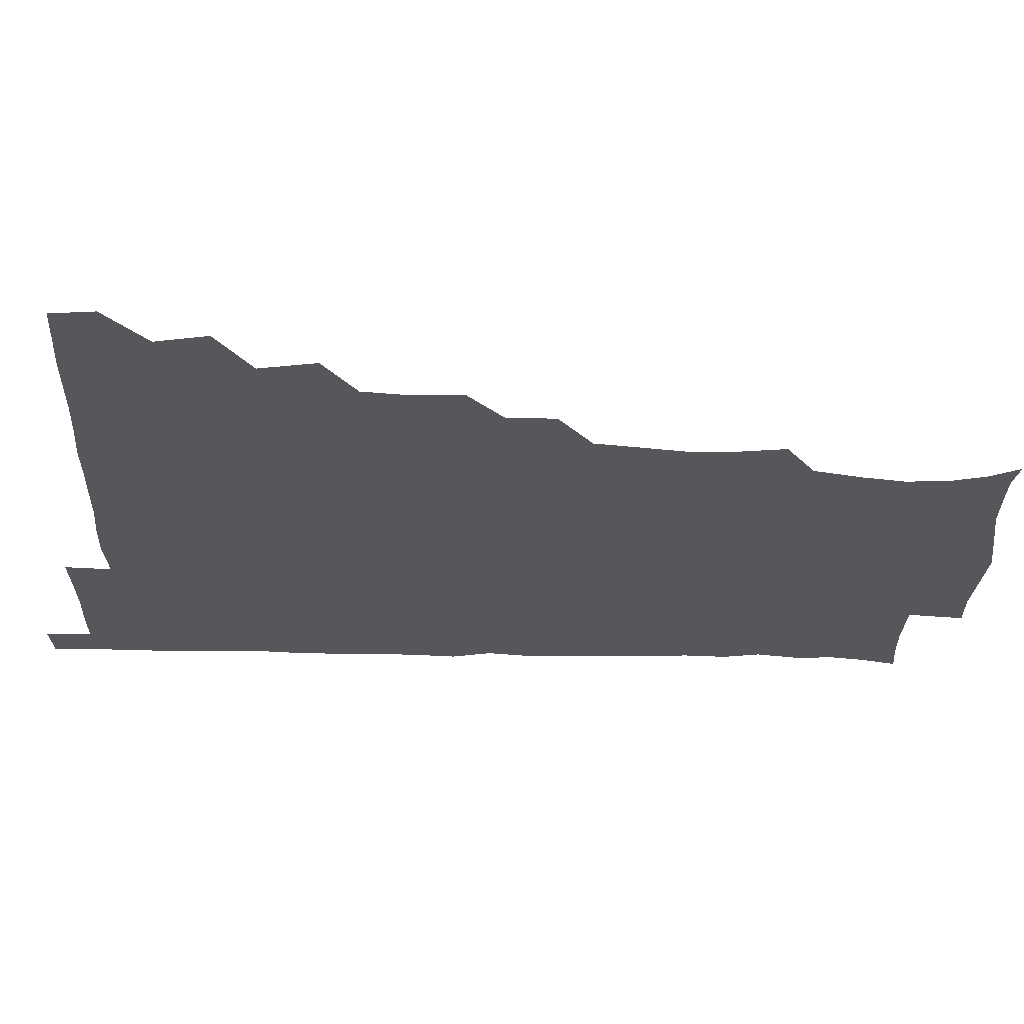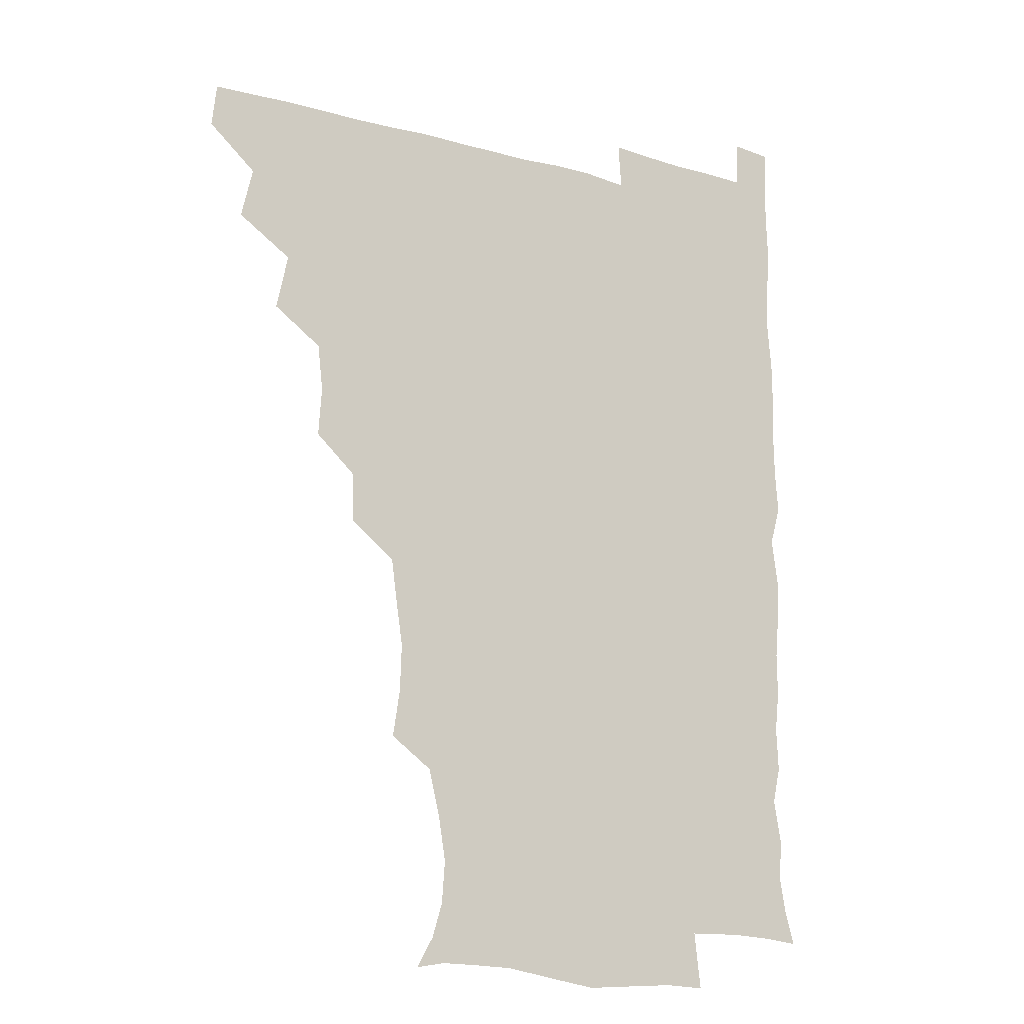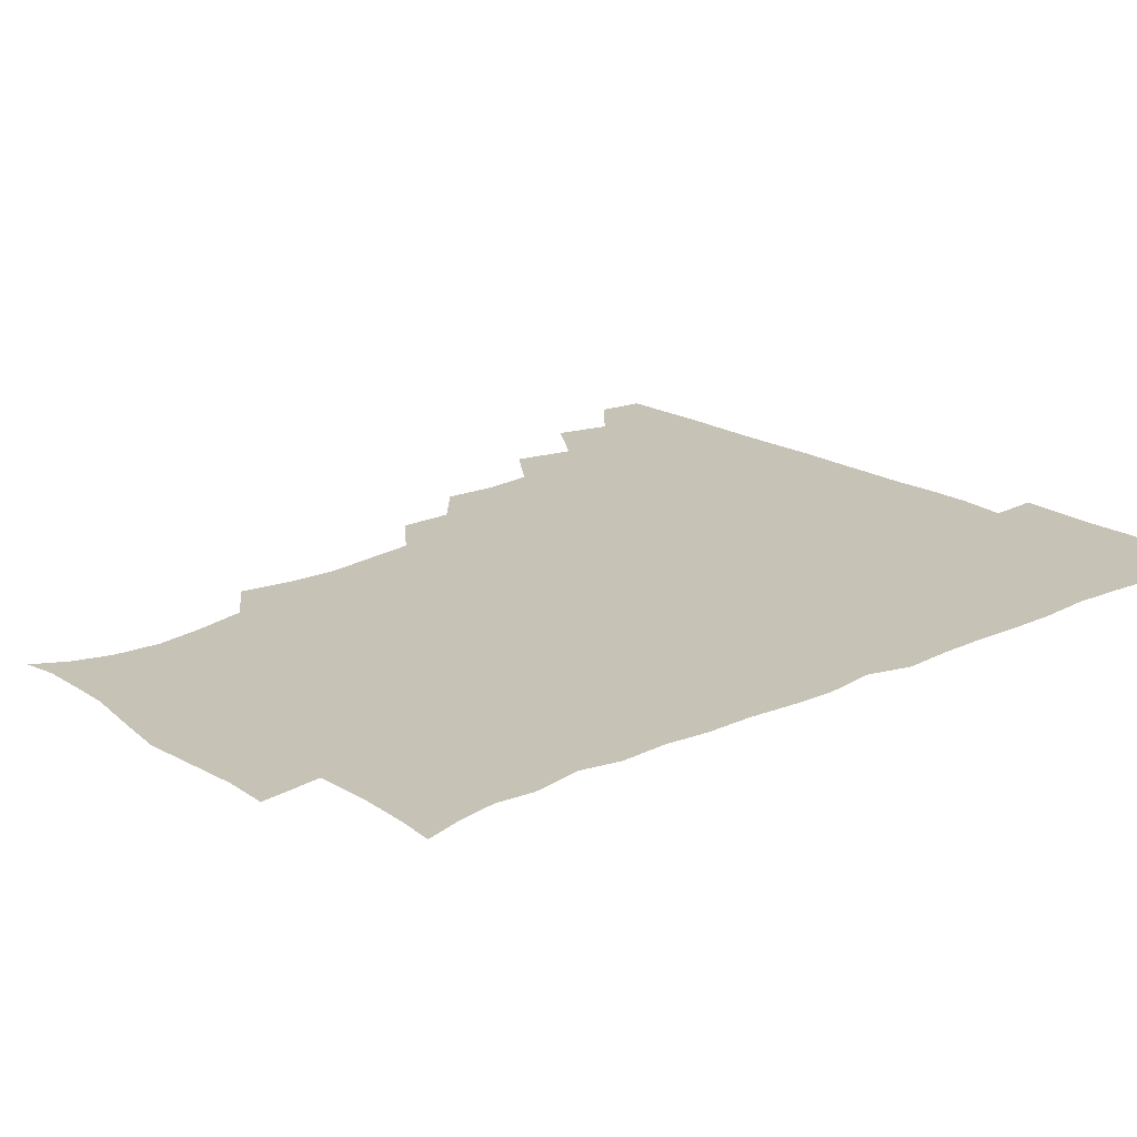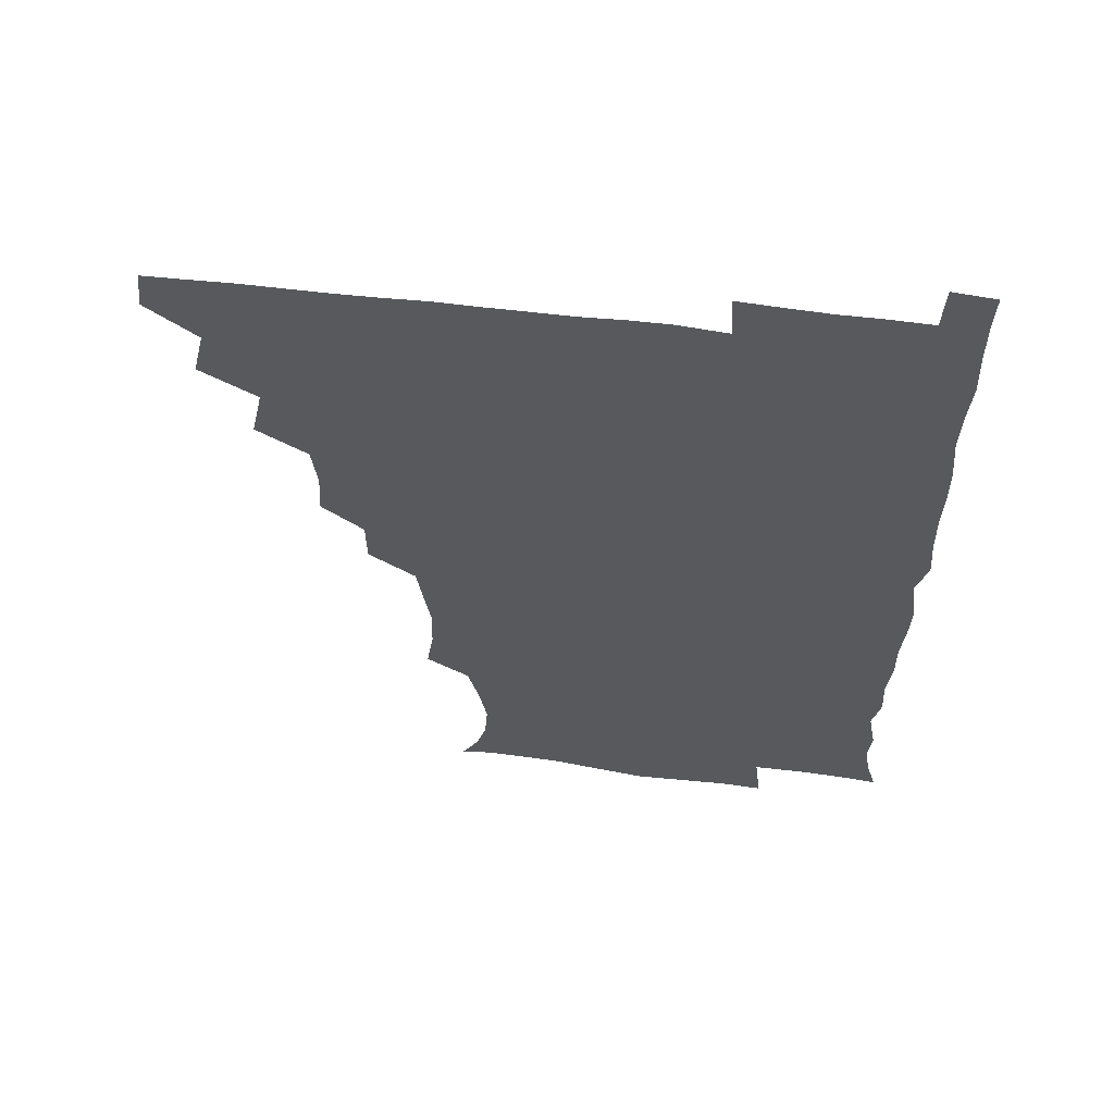
<metadata>
{"format":"obj","ext":"obj","renderer":"f3d","projection":"perspective","resolution":1024,"background":"white","views":[{"elev":-26.8,"azim":-92.2,"up":"+Z"},{"elev":-14.8,"azim":-31.1,"up":"+Y"},{"elev":19.3,"azim":49.0,"up":"+Z"},{"elev":60.5,"azim":6.9,"up":"+Y"}]}
</metadata>
<code>
v 464.8 480 0
v 466.6 495.4 0
v 477.8 446.9 0
v 482.1 465.1 0
v 482.3 480.5 0
v 481.5 495.7 0
v 493 414.2 0
v 497.3 434.1 0
v 496.6 450.3 0
v 498 466.2 0
v 496.9 480.9 0
v 496.2 496.2 0
v 511.2 368.2 0
v 512.4 385.3 0
v 510.6 401.9 0
v 513.6 421.9 0
v 512.1 435.8 0
v 512.4 451.5 0
v 512.2 466.2 0
v 511.7 480.9 0
v 511.1 496.1 0
v 526 337.6 0
v 525.9 354.9 0
v 527.4 374.2 0
v 527.7 391.6 0
v 528.1 407.9 0
v 527.3 421.6 0
v 527.5 436.8 0
v 527.2 451.5 0
v 526.9 466.1 0
v 526.4 481 0
v 526.1 496 0
v 543.9 259.7 0
v 546.5 276.7 0
v 547 293.3 0
v 544.9 307.8 0
v 542.5 324.9 0
v 542.7 344.4 0
v 542.3 360.5 0
v 541.7 375.2 0
v 541.1 389.6 0
v 541.8 406.4 0
v 542.5 422.3 0
v 542.6 437.1 0
v 542.1 451.5 0
v 541.6 466.2 0
v 541.3 481.1 0
v 540.9 496.3 0
v 554.9 178.3 0
v 560.9 188.8 0
v 564.6 201.1 0
v 565.7 216.1 0
v 563.2 231.5 0
v 559.1 248.8 0
v 560.5 268.8 0
v 560.1 284 0
v 559.3 298.8 0
v 558.4 314.4 0
v 557.4 330.1 0
v 557.6 347 0
v 557.1 361.8 0
v 557.7 378 0
v 557.5 392.8 0
v 557.4 407.8 0
v 557.4 422.5 0
v 557.1 436.8 0
v 557.5 451.3 0
v 556.9 465.9 0
v 556.2 481.2 0
v 555.5 496.9 0
v 565.6 180 0
v 572.7 192.7 0
v 576.8 208.6 0
v 576.3 223.2 0
v 575.1 240.3 0
v 573.4 254.8 0
v 574.2 272.6 0
v 574.2 288.3 0
v 573.7 302.8 0
v 573.1 317.9 0
v 572.5 332.4 0
v 572.2 347.8 0
v 572.3 363.1 0
v 572.1 377.8 0
v 572.3 393.4 0
v 572.3 408 0
v 571.9 422.2 0
v 572.1 436.8 0
v 572.3 451.2 0
v 571.8 465.8 0
v 571.2 481 0
v 570.4 496.6 0
v 577.9 179.7 0
v 585.6 194 0
v 589.5 212.4 0
v 589.4 228.2 0
v 588.4 243.4 0
v 588.2 258.5 0
v 588.3 272.9 0
v 587.7 288.6 0
v 587.7 304.3 0
v 587.3 317.8 0
v 587.2 333.8 0
v 586.8 347.9 0
v 586.9 363.4 0
v 586.7 377.7 0
v 586.8 393 0
v 586.8 407.9 0
v 586.9 422.7 0
v 586.7 436.7 0
v 586.6 451.2 0
v 586.7 465.7 0
v 586.4 480.6 0
v 585.4 496.6 0
v 593.2 179 0
v 601.6 197.7 0
v 603.3 214.3 0
v 603.2 228.6 0
v 602.2 243.4 0
v 602 257.6 0
v 602.3 275.3 0
v 602.2 289.2 0
v 601.8 303.4 0
v 602 319.6 0
v 601.6 332.8 0
v 601.3 347.1 0
v 601.3 362.7 0
v 601.5 378.2 0
v 601.4 393.1 0
v 601.7 408.1 0
v 601.4 421.8 0
v 601.4 436.5 0
v 601.6 451.3 0
v 601.5 465.7 0
v 601.5 480.1 0
v 600.4 496.6 0
v 610.8 175.9 0
v 616.3 197.8 0
v 616.9 214.4 0
v 617.3 230.4 0
v 616.5 243.4 0
v 616.5 260.3 0
v 616.6 274.6 0
v 616.4 289.3 0
v 616.6 304.5 0
v 616.4 318.8 0
v 616.2 333.7 0
v 616.3 348.5 0
v 616.3 364.1 0
v 616.2 378.1 0
v 616 391.7 0
v 616.3 408.6 0
v 616.4 422.3 0
v 616.6 437 0
v 616.4 451.4 0
v 616.1 466.1 0
v 616.2 480.4 0
v 615.1 497.4 0
v 628.4 172.9 0
v 630.7 197.6 0
v 630.7 215.6 0
v 631.2 230.7 0
v 631.7 245.3 0
v 631.3 258.5 0
v 631.1 273.5 0
v 630.9 288.3 0
v 630.6 304 0
v 630.9 319.9 0
v 630.8 333.6 0
v 630.9 349 0
v 630.8 363.6 0
v 630.8 378.7 0
v 630.9 393.2 0
v 630.9 408.1 0
v 631.1 421.8 0
v 631.4 437.8 0
v 631.3 451.6 0
v 631.4 466 0
v 631 481 0
v 629.6 497.4 0
v 645.9 173.9 0
v 645.7 198.1 0
v 645.5 213.2 0
v 644.8 230.3 0
v 645.9 244.8 0
v 645.8 258.6 0
v 645.4 274.1 0
v 645.5 289 0
v 645.2 303.2 0
v 645.1 319.6 0
v 645.3 333.4 0
v 645.1 349.2 0
v 645.5 363.3 0
v 645.3 378.8 0
v 645.4 393.2 0
v 645.2 408.3 0
v 645.8 421.7 0
v 645.8 437.3 0
v 646 451.8 0
v 646.1 466.3 0
v 646.4 480.8 0
v 646.3 495.7 0
v 645.2 512.3 0
v 663 174.8 0
v 660.5 197 0
v 659.9 214.3 0
v 660.5 226.6 0
v 659.2 244.8 0
v 659.8 259.9 0
v 659.6 274.9 0
v 659.5 290.2 0
v 659.9 303.2 0
v 659.3 319.5 0
v 659.8 333.5 0
v 660.4 347.3 0
v 659.9 363.3 0
v 659.8 378.6 0
v 660 392.9 0
v 660 407.7 0
v 660.4 422.1 0
v 660.3 438 0
v 660.6 452 0
v 660.9 466.4 0
v 661.2 480.9 0
v 661.1 495.6 0
v 659.8 511.4 0
v 677.8 173.9 0
v 675.4 194.4 0
v 674.4 212.2 0
v 674.6 228.1 0
v 673.2 244.3 0
v 673.2 260.1 0
v 673.2 276.1 0
v 673.3 290.4 0
v 673.8 304.5 0
v 673.3 319.7 0
v 674.5 332.8 0
v 674.4 348.1 0
v 674.4 362.9 0
v 674 378.6 0
v 674.2 393.2 0
v 673.6 408.9 0
v 674.9 422.2 0
v 674.8 437.6 0
v 675.2 452 0
v 675.6 466.5 0
v 675.9 481.1 0
v 676 495.4 0
v 675.4 510.6 0
v 694.9 194.6 0
v 689.6 211.7 0
v 687.8 228.8 0
v 688 242.8 0
v 688 257.4 0
v 688.1 272.7 0
v 687.7 288.3 0
v 687.6 303.7 0
v 688.4 317.6 0
v 689.2 331.5 0
v 688.6 347.4 0
v 688.5 362.6 0
v 688.9 377.3 0
v 688.9 392.2 0
v 689.7 406.6 0
v 689.2 422.1 0
v 689.7 436.6 0
v 689.4 452.4 0
v 690 466.8 0
v 690.2 481.3 0
v 690.6 495.9 0
v 690.5 510.7 0
v 710.6 193.6 0
v 704.6 209.7 0
v 703.4 223.8 0
v 701.7 240.4 0
v 701.7 254.4 0
v 702.2 269.8 0
v 702.5 284.4 0
v 702.1 300.4 0
v 702.9 314.7 0
v 703.6 329.5 0
v 702.8 345.6 0
v 702.4 360.9 0
v 703.8 375.3 0
v 704.4 389.6 0
v 704.1 405 0
v 702.9 421.6 0
v 704 435.6 0
v 704.6 450.6 0
v 704.5 466.3 0
v 704.9 481.1 0
v 705.3 495.8 0
v 705.6 510.2 0
v 706.4 527 0
v 723 192.1 0
v 719.6 204.4 0
v 717.2 218.1 0
v 718.5 230.6 0
v 715.6 247.4 0
v 718.5 260.6 0
v 717.7 276.4 0
v 719.2 291.1 0
v 719.1 306.8 0
v 720.3 321.6 0
v 720.9 336.6 0
v 718.4 354.2 0
v 722.4 368.2 0
v 721.2 383.8 0
v 720.9 399.3 0
v 721.3 414.7 0
v 721.1 430.2 0
v 719.6 447.7 0
v 720.1 463.8 0
v 721.3 479.2 0
v 720.6 495.5 0
v 720.4 510.7 0
v 721 525.5 0
f 4 5 1
f 1 5 2
f 5 6 2
f 8 9 3
f 3 9 4
f 9 10 4
f 4 10 5
f 10 11 5
f 5 11 6
f 11 12 6
f 15 16 7
f 7 16 8
f 16 17 8
f 8 17 9
f 17 18 9
f 9 18 10
f 18 19 10
f 10 19 11
f 19 20 11
f 11 20 12
f 20 21 12
f 23 24 13
f 13 24 14
f 24 25 14
f 14 25 15
f 25 26 15
f 15 26 16
f 26 27 16
f 16 27 17
f 27 28 17
f 17 28 18
f 28 29 18
f 18 29 19
f 29 30 19
f 19 30 20
f 30 31 20
f 20 31 21
f 31 32 21
f 37 38 22
f 22 38 23
f 38 39 23
f 23 39 24
f 39 40 24
f 24 40 25
f 40 41 25
f 25 41 26
f 41 42 26
f 26 42 27
f 42 43 27
f 27 43 28
f 43 44 28
f 28 44 29
f 44 45 29
f 29 45 30
f 45 46 30
f 30 46 31
f 46 47 31
f 31 47 32
f 47 48 32
f 54 55 33
f 33 55 34
f 55 56 34
f 34 56 35
f 56 57 35
f 35 57 36
f 57 58 36
f 36 58 37
f 58 59 37
f 37 59 38
f 59 60 38
f 38 60 39
f 60 61 39
f 39 61 40
f 61 62 40
f 40 62 41
f 62 63 41
f 41 63 42
f 63 64 42
f 42 64 43
f 64 65 43
f 43 65 44
f 65 66 44
f 44 66 45
f 66 67 45
f 45 67 46
f 67 68 46
f 46 68 47
f 68 69 47
f 47 69 48
f 69 70 48
f 49 71 50
f 71 72 50
f 50 72 51
f 72 73 51
f 51 73 52
f 73 74 52
f 52 74 53
f 74 75 53
f 53 75 54
f 75 76 54
f 54 76 55
f 76 77 55
f 55 77 56
f 77 78 56
f 56 78 57
f 78 79 57
f 57 79 58
f 79 80 58
f 58 80 59
f 80 81 59
f 59 81 60
f 81 82 60
f 60 82 61
f 82 83 61
f 61 83 62
f 83 84 62
f 62 84 63
f 84 85 63
f 63 85 64
f 85 86 64
f 64 86 65
f 86 87 65
f 65 87 66
f 87 88 66
f 66 88 67
f 88 89 67
f 67 89 68
f 89 90 68
f 68 90 69
f 90 91 69
f 69 91 70
f 91 92 70
f 71 93 72
f 93 94 72
f 72 94 73
f 94 95 73
f 73 95 74
f 95 96 74
f 74 96 75
f 96 97 75
f 75 97 76
f 97 98 76
f 76 98 77
f 98 99 77
f 77 99 78
f 99 100 78
f 78 100 79
f 100 101 79
f 79 101 80
f 101 102 80
f 80 102 81
f 102 103 81
f 81 103 82
f 103 104 82
f 82 104 83
f 104 105 83
f 83 105 84
f 105 106 84
f 84 106 85
f 106 107 85
f 85 107 86
f 107 108 86
f 86 108 87
f 108 109 87
f 87 109 88
f 109 110 88
f 88 110 89
f 110 111 89
f 89 111 90
f 111 112 90
f 90 112 91
f 112 113 91
f 91 113 92
f 113 114 92
f 93 115 94
f 115 116 94
f 94 116 95
f 116 117 95
f 95 117 96
f 117 118 96
f 96 118 97
f 118 119 97
f 97 119 98
f 119 120 98
f 98 120 99
f 120 121 99
f 99 121 100
f 121 122 100
f 100 122 101
f 122 123 101
f 101 123 102
f 123 124 102
f 102 124 103
f 124 125 103
f 103 125 104
f 125 126 104
f 104 126 105
f 126 127 105
f 105 127 106
f 127 128 106
f 106 128 107
f 128 129 107
f 107 129 108
f 129 130 108
f 108 130 109
f 130 131 109
f 109 131 110
f 131 132 110
f 110 132 111
f 132 133 111
f 111 133 112
f 133 134 112
f 112 134 113
f 134 135 113
f 113 135 114
f 135 136 114
f 115 137 116
f 137 138 116
f 116 138 117
f 138 139 117
f 117 139 118
f 139 140 118
f 118 140 119
f 140 141 119
f 119 141 120
f 141 142 120
f 120 142 121
f 142 143 121
f 121 143 122
f 143 144 122
f 122 144 123
f 144 145 123
f 123 145 124
f 145 146 124
f 124 146 125
f 146 147 125
f 125 147 126
f 147 148 126
f 126 148 127
f 148 149 127
f 127 149 128
f 149 150 128
f 128 150 129
f 150 151 129
f 129 151 130
f 151 152 130
f 130 152 131
f 152 153 131
f 131 153 132
f 153 154 132
f 132 154 133
f 154 155 133
f 133 155 134
f 155 156 134
f 134 156 135
f 156 157 135
f 135 157 136
f 157 158 136
f 137 159 138
f 159 160 138
f 138 160 139
f 160 161 139
f 139 161 140
f 161 162 140
f 140 162 141
f 162 163 141
f 141 163 142
f 163 164 142
f 142 164 143
f 164 165 143
f 143 165 144
f 165 166 144
f 144 166 145
f 166 167 145
f 145 167 146
f 167 168 146
f 146 168 147
f 168 169 147
f 147 169 148
f 169 170 148
f 148 170 149
f 170 171 149
f 149 171 150
f 171 172 150
f 150 172 151
f 172 173 151
f 151 173 152
f 173 174 152
f 152 174 153
f 174 175 153
f 153 175 154
f 175 176 154
f 154 176 155
f 176 177 155
f 155 177 156
f 177 178 156
f 156 178 157
f 178 179 157
f 157 179 158
f 179 180 158
f 159 181 160
f 181 182 160
f 160 182 161
f 182 183 161
f 161 183 162
f 183 184 162
f 162 184 163
f 184 185 163
f 163 185 164
f 185 186 164
f 164 186 165
f 186 187 165
f 165 187 166
f 187 188 166
f 166 188 167
f 188 189 167
f 167 189 168
f 189 190 168
f 168 190 169
f 190 191 169
f 169 191 170
f 191 192 170
f 170 192 171
f 192 193 171
f 171 193 172
f 193 194 172
f 172 194 173
f 194 195 173
f 173 195 174
f 195 196 174
f 174 196 175
f 196 197 175
f 175 197 176
f 197 198 176
f 176 198 177
f 198 199 177
f 177 199 178
f 199 200 178
f 178 200 179
f 200 201 179
f 179 201 180
f 201 202 180
f 181 204 182
f 204 205 182
f 182 205 183
f 205 206 183
f 183 206 184
f 206 207 184
f 184 207 185
f 207 208 185
f 185 208 186
f 208 209 186
f 186 209 187
f 209 210 187
f 187 210 188
f 210 211 188
f 188 211 189
f 211 212 189
f 189 212 190
f 212 213 190
f 190 213 191
f 213 214 191
f 191 214 192
f 214 215 192
f 192 215 193
f 215 216 193
f 193 216 194
f 216 217 194
f 194 217 195
f 217 218 195
f 195 218 196
f 218 219 196
f 196 219 197
f 219 220 197
f 197 220 198
f 220 221 198
f 198 221 199
f 221 222 199
f 199 222 200
f 222 223 200
f 200 223 201
f 223 224 201
f 201 224 202
f 224 225 202
f 202 225 203
f 225 226 203
f 204 227 205
f 227 228 205
f 205 228 206
f 228 229 206
f 206 229 207
f 229 230 207
f 207 230 208
f 230 231 208
f 208 231 209
f 231 232 209
f 209 232 210
f 232 233 210
f 210 233 211
f 233 234 211
f 211 234 212
f 234 235 212
f 212 235 213
f 235 236 213
f 213 236 214
f 236 237 214
f 214 237 215
f 237 238 215
f 215 238 216
f 238 239 216
f 216 239 217
f 239 240 217
f 217 240 218
f 240 241 218
f 218 241 219
f 241 242 219
f 219 242 220
f 242 243 220
f 220 243 221
f 243 244 221
f 221 244 222
f 244 245 222
f 222 245 223
f 245 246 223
f 223 246 224
f 246 247 224
f 224 247 225
f 247 248 225
f 225 248 226
f 248 249 226
f 228 250 229
f 250 251 229
f 229 251 230
f 251 252 230
f 230 252 231
f 252 253 231
f 231 253 232
f 253 254 232
f 232 254 233
f 254 255 233
f 233 255 234
f 255 256 234
f 234 256 235
f 256 257 235
f 235 257 236
f 257 258 236
f 236 258 237
f 258 259 237
f 237 259 238
f 259 260 238
f 238 260 239
f 260 261 239
f 239 261 240
f 261 262 240
f 240 262 241
f 262 263 241
f 241 263 242
f 263 264 242
f 242 264 243
f 264 265 243
f 243 265 244
f 265 266 244
f 244 266 245
f 266 267 245
f 245 267 246
f 267 268 246
f 246 268 247
f 268 269 247
f 247 269 248
f 269 270 248
f 248 270 249
f 270 271 249
f 250 272 251
f 272 273 251
f 251 273 252
f 273 274 252
f 252 274 253
f 274 275 253
f 253 275 254
f 275 276 254
f 254 276 255
f 276 277 255
f 255 277 256
f 277 278 256
f 256 278 257
f 278 279 257
f 257 279 258
f 279 280 258
f 258 280 259
f 280 281 259
f 259 281 260
f 281 282 260
f 260 282 261
f 282 283 261
f 261 283 262
f 283 284 262
f 262 284 263
f 284 285 263
f 263 285 264
f 285 286 264
f 264 286 265
f 286 287 265
f 265 287 266
f 287 288 266
f 266 288 267
f 288 289 267
f 267 289 268
f 289 290 268
f 268 290 269
f 290 291 269
f 269 291 270
f 291 292 270
f 270 292 271
f 292 293 271
f 272 295 273
f 295 296 273
f 273 296 274
f 296 297 274
f 274 297 275
f 297 298 275
f 275 298 276
f 298 299 276
f 276 299 277
f 299 300 277
f 277 300 278
f 300 301 278
f 278 301 279
f 301 302 279
f 279 302 280
f 302 303 280
f 280 303 281
f 303 304 281
f 281 304 282
f 304 305 282
f 282 305 283
f 305 306 283
f 283 306 284
f 306 307 284
f 284 307 285
f 307 308 285
f 285 308 286
f 308 309 286
f 286 309 287
f 309 310 287
f 287 310 288
f 310 311 288
f 288 311 289
f 311 312 289
f 289 312 290
f 312 313 290
f 290 313 291
f 313 314 291
f 291 314 292
f 314 315 292
f 292 315 293
f 315 316 293
f 293 316 294
f 316 317 294

</code>
